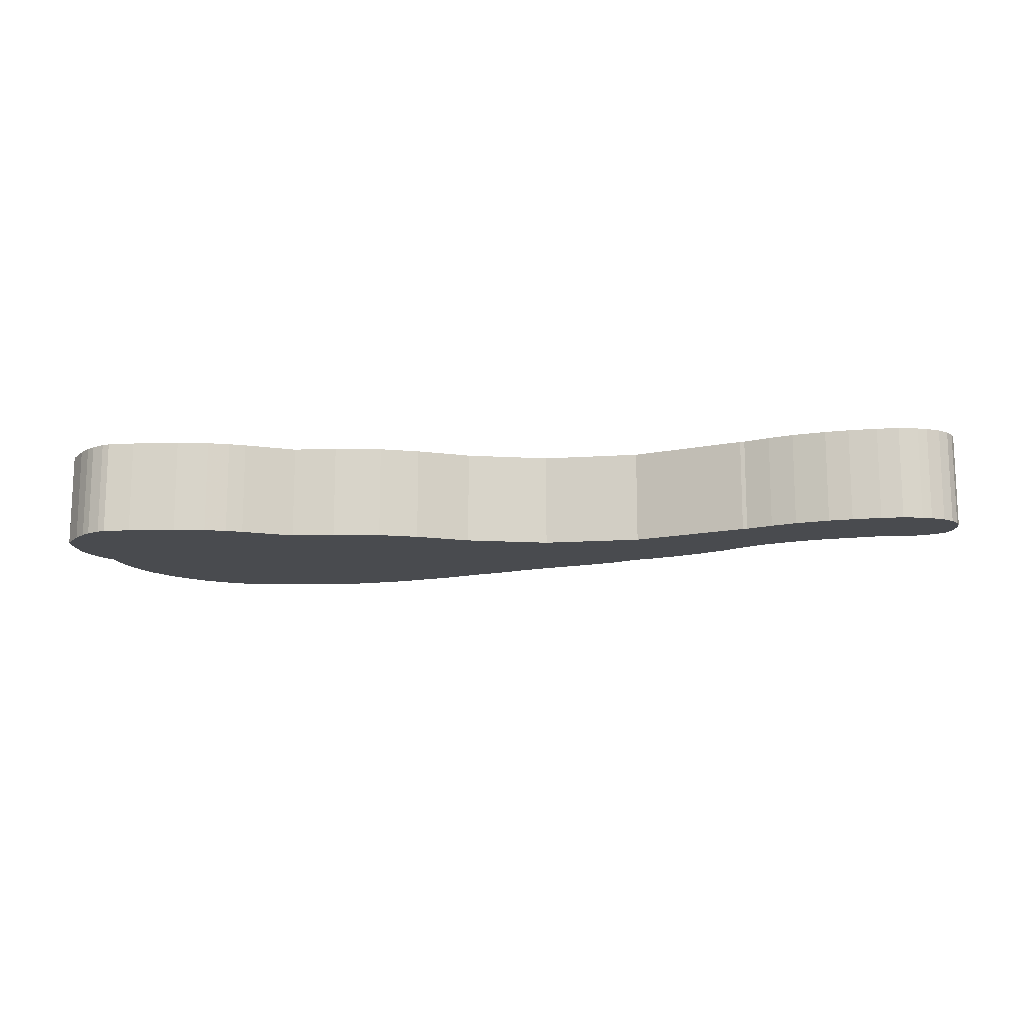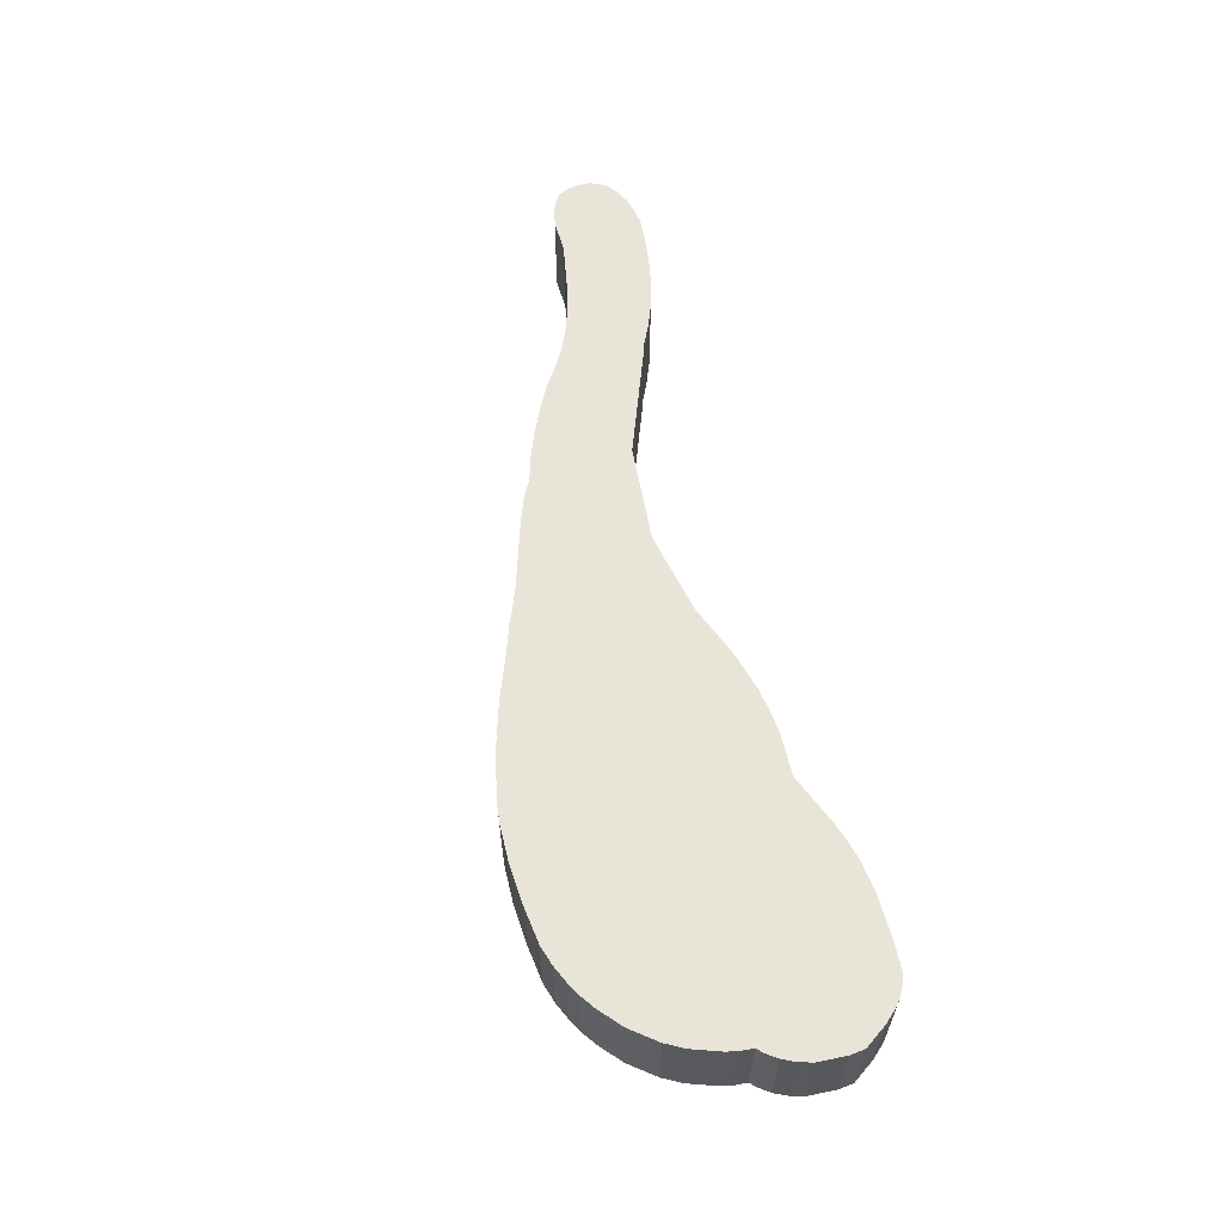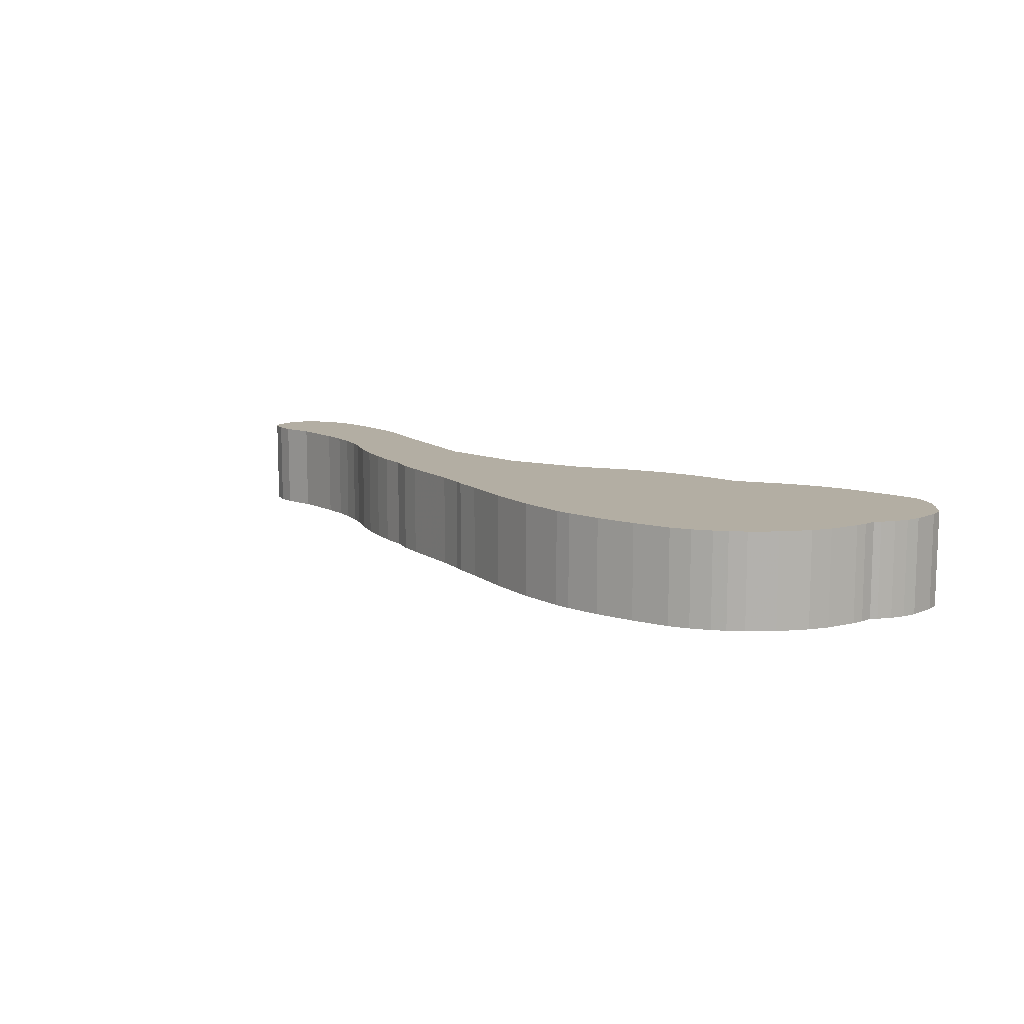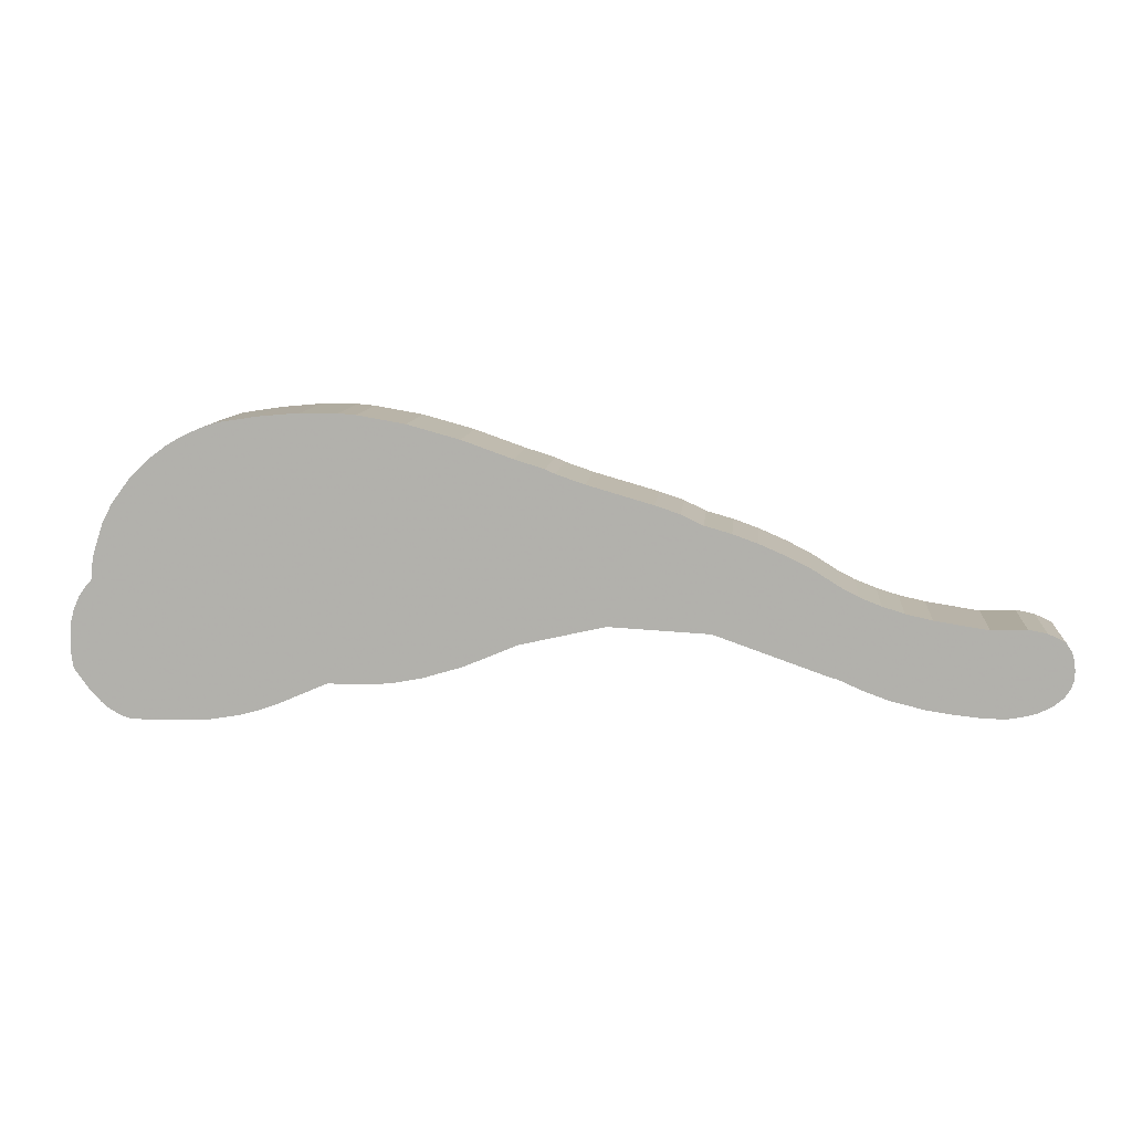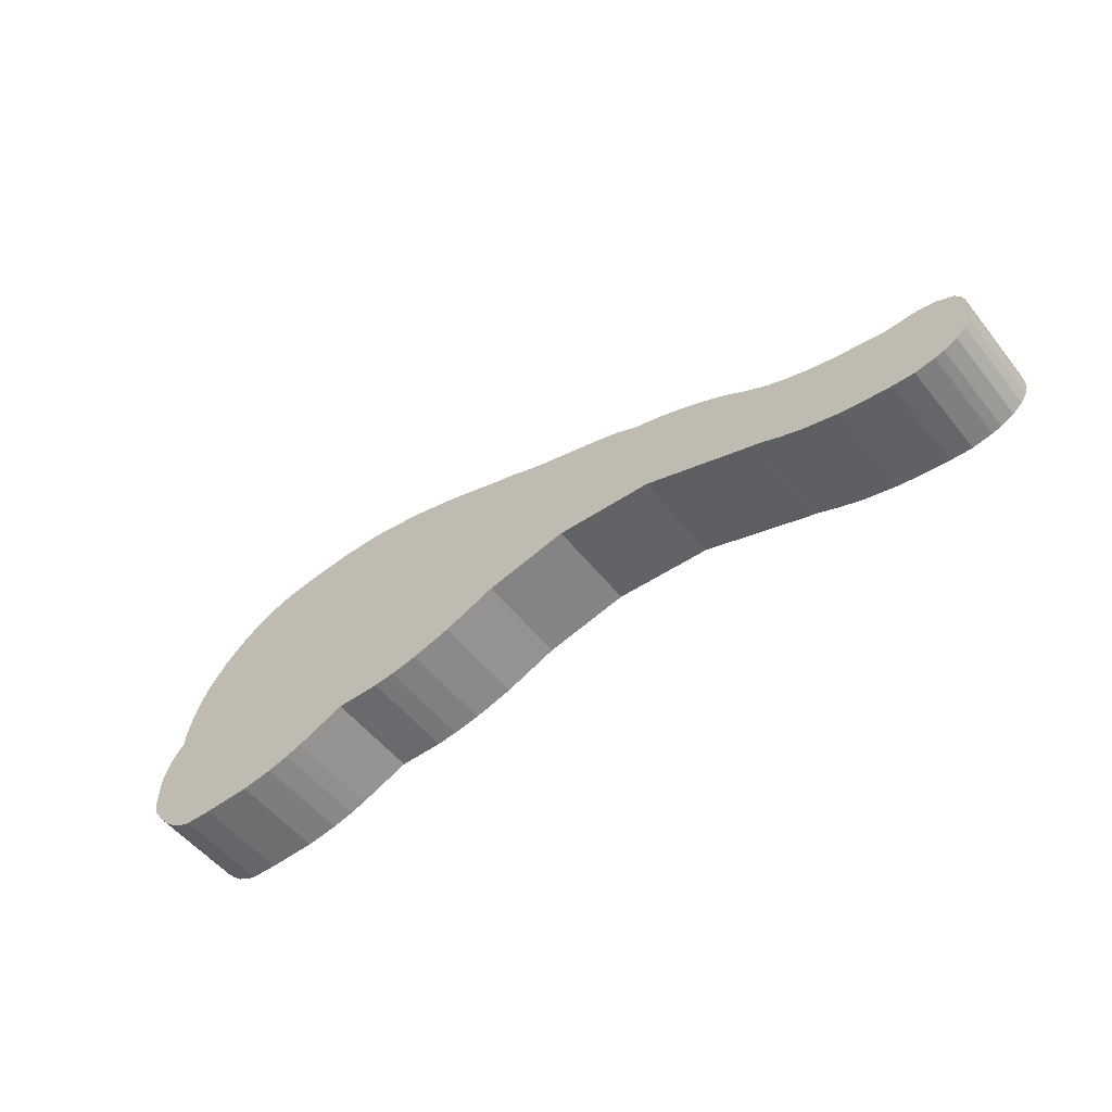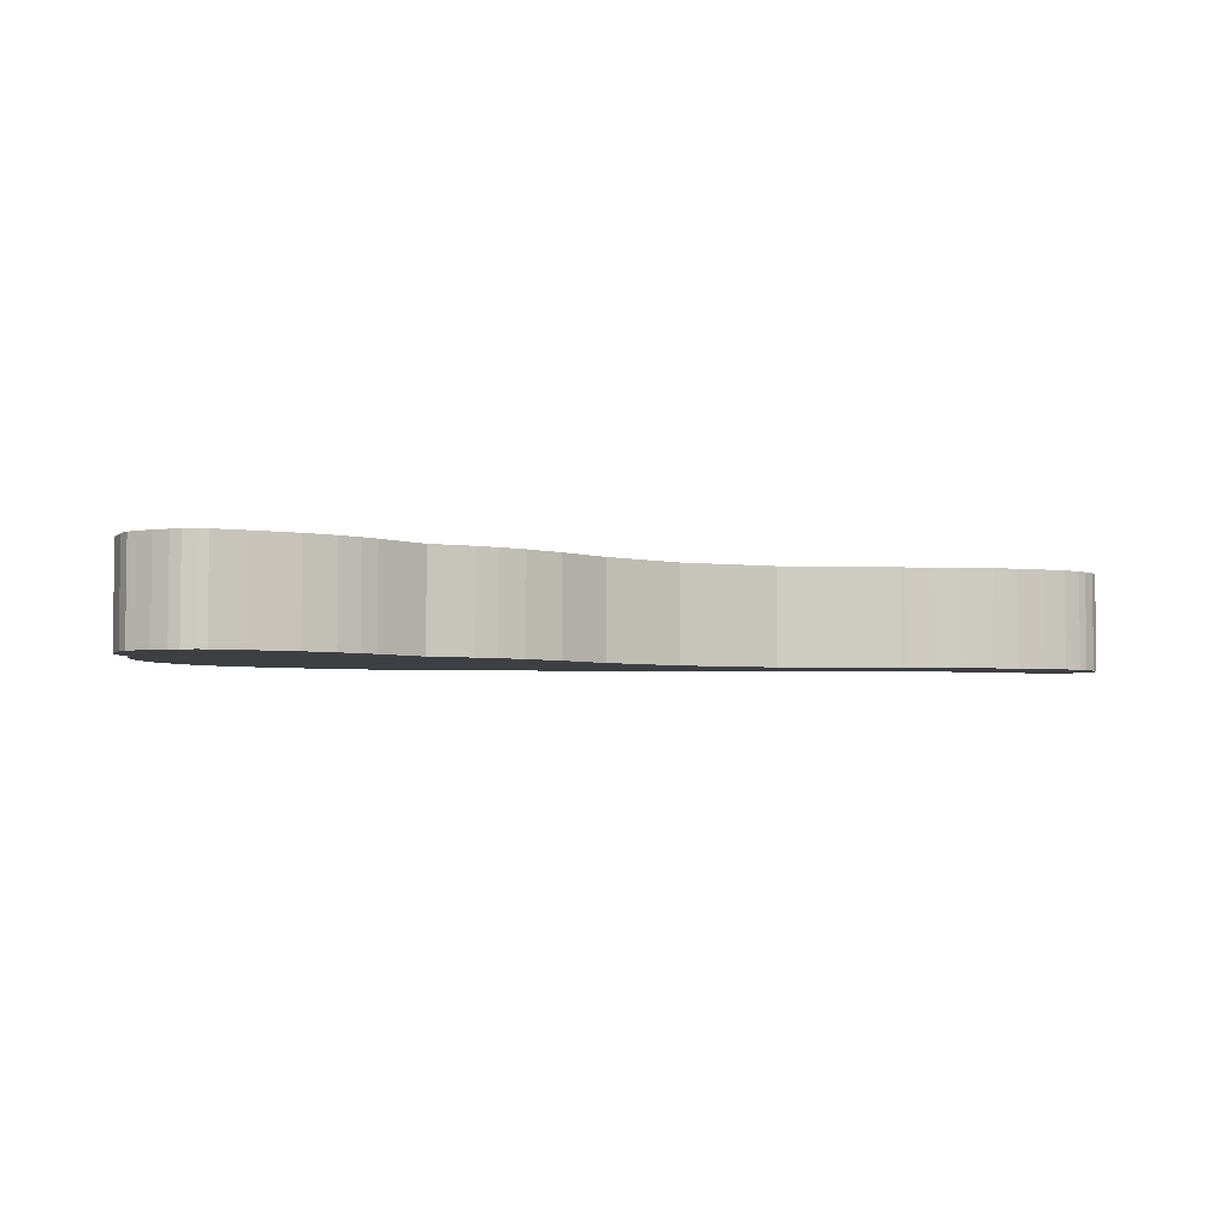
<metadata>
{"format":"obj","ext":"obj","renderer":"f3d","projection":"perspective","resolution":1024,"background":"white","views":[{"elev":-14.0,"azim":5.5,"up":"+Z"},{"elev":60.4,"azim":-103.5,"up":"+Z"},{"elev":11.0,"azim":-138.0,"up":"+Z"},{"elev":9.9,"azim":5.5,"up":"+Y"},{"elev":-53.0,"azim":37.4,"up":"+Y"},{"elev":-4.0,"azim":-24.4,"up":"+Z"}]}
</metadata>
<code>
o Object.1
v -153.2 102.4 32.77
v -153 102.4 32.77
v -140.8 102.4 32.77
v -134.9 101.9 32.77
v -118.7 99.07 32.77
v -101.2 94.24 32.77
v -83.89 88.15 32.77
v -73.98 85.1 32.77
v -70.68 83.57 32.77
v -61.03 80.27 32.77
v -38.93 73.92 32.77
v -30.55 71.13 32.77
v -23.18 67.57 32.77
v -14.04 65.03 32.77
v -5.654 61.98 32.77
v 3.236 58.17 32.77
v 11.36 54.11 32.77
v 20.76 48.27 32.77
v 26.6 45.22 32.77
v 33.72 42.43 32.77
v 41.08 40.14 32.77
v 49.97 38.11 32.77
v 68.01 35.31 32.77
v 79.69 35.82 32.77
v 86.04 34.55 32.77
v 91.63 32.01 32.77
v 93.66 28.96 32.77
v 94.42 26.68 32.77
v 94.93 22.87 32.77
v 94.93 19.82 32.77
v 93.91 16.77 32.77
v 91.88 13.72 32.77
v 88.58 10.93 32.77
v 84.01 8.644 32.77
v 80.71 7.628 32.77
v 73.85 6.358 32.77
v 66.23 6.612 32.77
v 56.32 7.628 32.77
v 48.19 8.898 32.77
v 36.76 11.69 32.77
v 28.38 14.74 32.77
v 19.75 18.55 32.77
v 18.22 18.8 32.77
v -20.13 32.27 32.77
v -54.17 34.04 32.77
v -82.87 27.44 32.77
v -100.9 19.82 32.77
v -114.4 15.76 32.77
v -123.8 13.98 32.77
v -130.9 13.22 32.77
v -146.1 13.22 32.77
v -163.1 5.85 32.77
v -168.7 3.818 32.77
v -176.1 1.786 32.77
v -187 0.008311 32.77
v -203.5 -0.4997 32.77
v -212.9 -0.2457 32.77
v -215.5 0.5163 32.77
v -219.8 2.802 32.77
v -222.6 5.088 32.77
v -226.4 9.152 32.77
v -231.7 16.52 32.77
v -232.5 21.6 32.77
v -232.2 31.5 32.77
v -231 36.33 32.77
v -228.9 40.9 32.77
v -226.1 44.97 32.77
v -224.3 46.74 32.77
v -224.1 51.32 32.77
v -223.3 55.38 32.77
v -220 65.54 32.77
v -216.7 71.89 32.77
v -210.1 80.78 32.77
v -202.8 87.64 32.77
v -197.9 91.19 32.77
v -193.6 93.73 32.77
v -187.3 96.78 32.77
v -180.4 99.07 32.77
v -167.2 101.1 32.77
v -153.2 102.4 0
v -153 102.4 0
v -140.8 102.4 0
v -134.9 101.9 0
v -118.7 99.07 0
v -101.2 94.24 0
v -83.89 88.15 0
v -73.98 85.1 0
v -70.68 83.57 0
v -61.03 80.27 0
v -38.93 73.92 0
v -30.55 71.13 0
v -23.18 67.57 0
v -14.04 65.03 0
v -5.654 61.98 0
v 3.236 58.17 0
v 11.36 54.11 0
v 20.76 48.27 0
v 26.6 45.22 0
v 33.72 42.43 0
v 41.08 40.14 0
v 49.97 38.11 0
v 68.01 35.31 0
v 79.69 35.82 0
v 86.04 34.55 0
v 91.63 32.01 0
v 93.66 28.96 0
v 94.42 26.68 0
v 94.93 22.87 0
v 94.93 19.82 0
v 93.91 16.77 0
v 91.88 13.72 0
v 88.58 10.93 0
v 84.01 8.644 0
v 80.71 7.628 0
v 73.85 6.358 0
v 66.23 6.612 0
v 56.32 7.628 0
v 48.19 8.898 0
v 36.76 11.69 0
v 28.38 14.74 0
v 19.75 18.55 0
v 18.22 18.8 0
v -20.13 32.27 0
v -54.17 34.04 0
v -82.87 27.44 0
v -100.9 19.82 0
v -114.4 15.76 0
v -123.8 13.98 0
v -130.9 13.22 0
v -146.1 13.22 0
v -163.1 5.85 0
v -168.7 3.818 0
v -176.1 1.786 0
v -187 0.008311 0
v -203.5 -0.4997 0
v -212.9 -0.2457 0
v -215.5 0.5163 0
v -219.8 2.802 0
v -222.6 5.088 0
v -226.4 9.152 0
v -231.7 16.52 0
v -232.5 21.6 0
v -232.2 31.5 0
v -231 36.33 0
v -228.9 40.9 0
v -226.1 44.97 0
v -224.3 46.74 0
v -224.1 51.32 0
v -223.3 55.38 0
v -220 65.54 0
v -216.7 71.89 0
v -210.1 80.78 0
v -202.8 87.64 0
v -197.9 91.19 0
v -193.6 93.73 0
v -187.3 96.78 0
v -180.4 99.07 0
v -167.2 101.1 0
f 25 27 26
f 26 105 25
f 105 104 25
f 25 104 24
f 24 28 25
f 24 29 28
f 29 108 28
f 108 107 28
f 28 107 27
f 107 106 27
f 106 107 104
f 104 107 103
f 107 108 103
f 103 108 102
f 103 102 23
f 24 103 23
f 23 102 22
f 22 32 23
f 23 32 31
f 30 23 31
f 31 110 30
f 110 109 30
f 30 109 29
f 110 102 109
f 110 111 102
f 102 111 101
f 112 101 111
f 112 111 32
f 33 112 32
f 113 112 33
f 34 113 33
f 22 34 33
f 21 34 22
f 22 101 21
f 101 100 21
f 21 100 20
f 20 35 21
f 20 36 35
f 36 115 35
f 115 114 35
f 35 114 34
f 114 115 99
f 100 114 99
f 113 114 100
f 98 99 115
f 97 98 115
f 97 115 96
f 97 96 17
f 18 97 17
f 17 36 18
f 36 19 18
f 19 98 18
f 17 37 36
f 37 116 36
f 117 116 37
f 38 117 37
f 15 38 37
f 15 37 16
f 16 95 15
f 95 94 15
f 15 94 14
f 94 93 14
f 14 93 13
f 13 38 14
f 13 39 38
f 39 118 38
f 119 118 39
f 40 119 39
f 11 40 39
f 11 39 12
f 12 91 11
f 91 90 11
f 11 90 10
f 90 89 10
f 10 89 9
f 44 10 9
f 44 9 8
f 44 8 7
f 6 44 7
f 7 86 6
f 86 85 6
f 6 85 5
f 45 6 5
f 45 5 4
f 45 4 3
f 2 45 3
f 3 82 2
f 82 81 2
f 2 81 1
f 46 2 1
f 46 1 79
f 78 46 79
f 79 158 78
f 158 157 78
f 78 157 77
f 47 78 77
f 47 77 76
f 75 47 76
f 76 155 75
f 155 154 75
f 75 154 74
f 48 75 74
f 73 48 74
f 74 153 73
f 153 152 73
f 73 152 72
f 72 50 73
f 73 50 49
f 50 129 49
f 129 128 49
f 49 128 48
f 128 127 48
f 48 127 47
f 127 126 47
f 47 126 46
f 126 125 46
f 46 125 45
f 125 124 45
f 45 124 44
f 124 123 44
f 44 123 43
f 123 122 43
f 43 122 42
f 42 10 43
f 41 10 42
f 42 121 41
f 121 120 41
f 41 120 40
f 121 89 120
f 120 89 119
f 122 89 121
f 40 10 41
f 122 121 42
f 122 123 89
f 88 89 123
f 87 88 123
f 86 87 123
f 88 87 8
f 123 124 85
f 84 85 124
f 83 84 124
f 82 83 124
f 84 83 4
f 124 125 81
f 80 81 125
f 158 80 125
f 125 126 157
f 156 157 126
f 155 156 126
f 126 127 154
f 153 154 127
f 128 152 127
f 128 129 152
f 152 129 151
f 129 130 151
f 151 130 150
f 151 150 71
f 72 151 71
f 71 51 72
f 71 52 51
f 52 131 51
f 131 130 51
f 51 130 50
f 132 131 52
f 53 132 52
f 69 53 52
f 69 52 70
f 70 149 69
f 149 148 69
f 69 148 68
f 148 147 68
f 68 147 67
f 54 68 67
f 66 54 67
f 67 146 66
f 146 145 66
f 66 145 65
f 55 66 65
f 64 55 65
f 65 144 64
f 144 143 64
f 64 143 63
f 63 56 64
f 63 57 56
f 57 136 56
f 136 135 56
f 56 135 55
f 135 134 55
f 55 134 54
f 134 133 54
f 54 133 53
f 133 134 145
f 144 145 134
f 134 135 143
f 143 135 142
f 135 136 142
f 141 142 136
f 141 136 140
f 141 140 61
f 62 141 61
f 61 57 62
f 61 58 57
f 58 137 57
f 138 137 58
f 59 138 58
f 60 59 58
f 60 139 59
f 140 139 60
f 140 137 139
f 139 138 59
f 137 138 139
f 60 58 61
f 61 140 60
f 136 137 140
f 142 141 62
f 63 142 62
f 137 136 57
f 57 63 62
f 143 142 63
f 144 134 143
f 64 56 55
f 145 144 65
f 146 133 145
f 146 147 133
f 132 133 147
f 66 55 54
f 68 54 53
f 147 146 67
f 148 132 147
f 149 131 148
f 149 150 131
f 150 149 70
f 68 53 69
f 133 132 53
f 131 132 148
f 52 71 70
f 71 150 70
f 130 131 150
f 130 129 50
f 72 51 50
f 152 151 72
f 153 127 152
f 48 73 49
f 154 153 74
f 155 126 154
f 156 155 76
f 75 48 47
f 77 156 76
f 157 156 77
f 158 125 157
f 80 158 79
f 78 47 46
f 1 80 79
f 81 80 1
f 82 124 81
f 83 82 3
f 2 46 45
f 4 83 3
f 5 84 4
f 85 84 5
f 86 123 85
f 87 86 7
f 6 45 44
f 8 87 7
f 9 88 8
f 10 44 43
f 89 88 9
f 90 119 89
f 91 118 90
f 91 92 118
f 117 118 92
f 93 117 92
f 92 91 12
f 13 92 12
f 10 40 11
f 120 119 40
f 118 119 90
f 39 13 12
f 93 92 13
f 93 94 117
f 95 116 94
f 95 96 116
f 96 95 16
f 38 15 14
f 118 117 38
f 116 117 94
f 37 17 16
f 17 96 16
f 115 116 96
f 98 97 18
f 99 98 19
f 20 99 19
f 116 115 36
f 36 20 19
f 100 99 20
f 101 113 100
f 21 35 34
f 114 113 34
f 112 113 101
f 111 110 31
f 29 23 30
f 32 111 31
f 32 22 33
f 102 101 22
f 109 102 108
f 109 108 29
f 23 29 24
f 104 103 24
f 105 106 104
f 106 105 26
f 27 106 26
f 25 28 27

</code>
